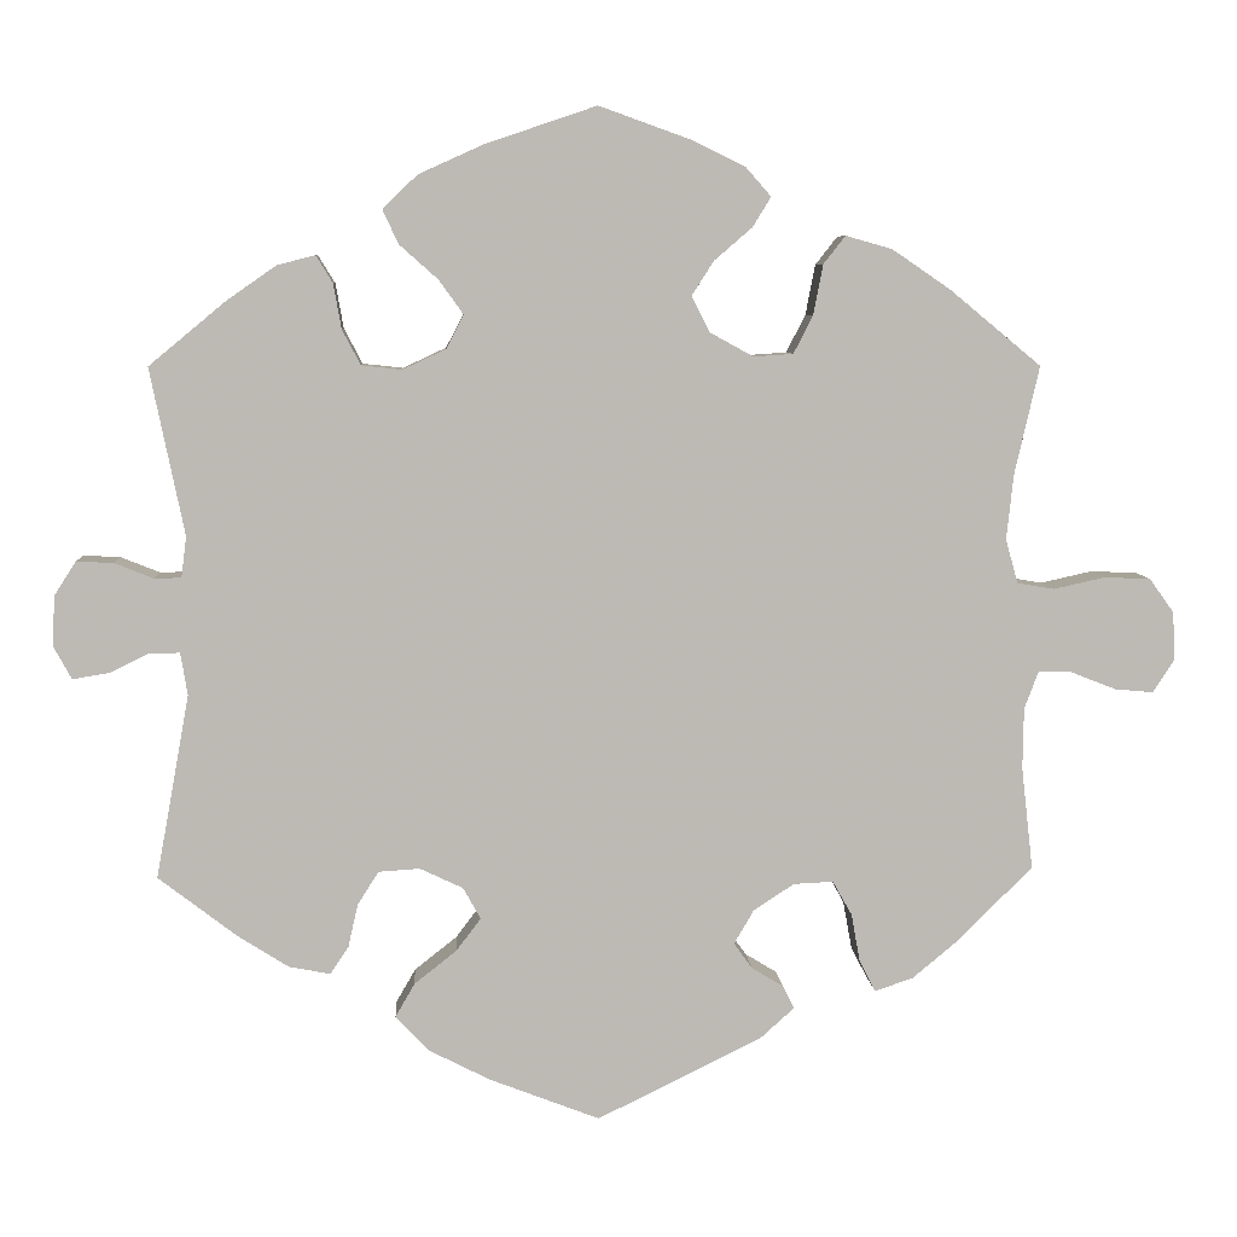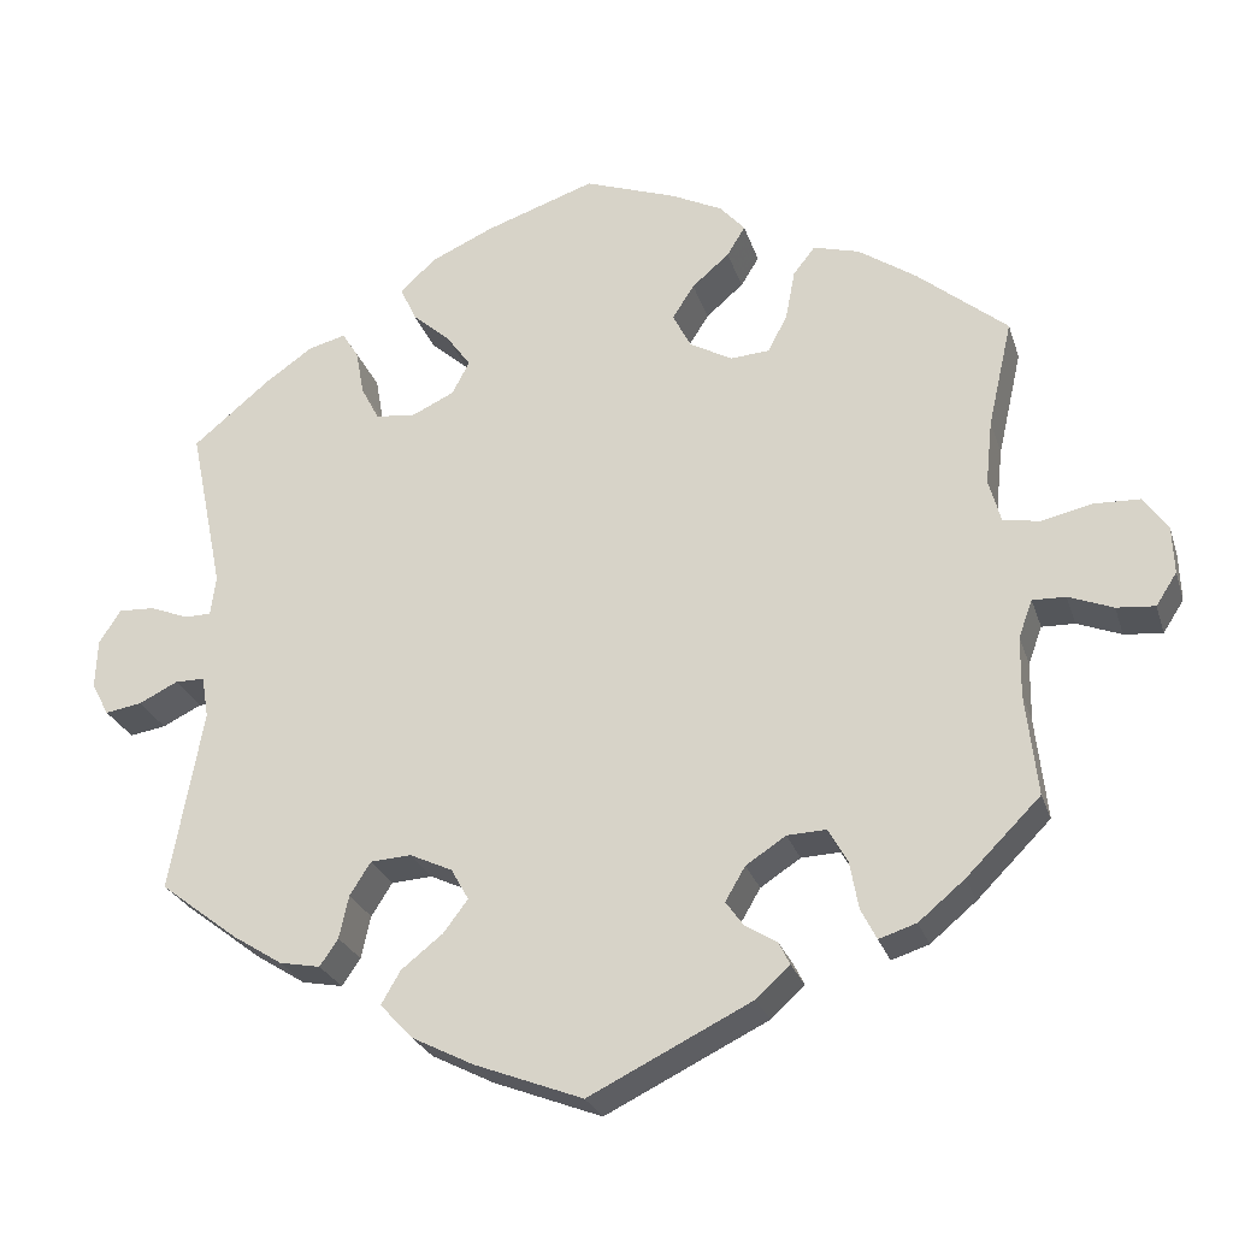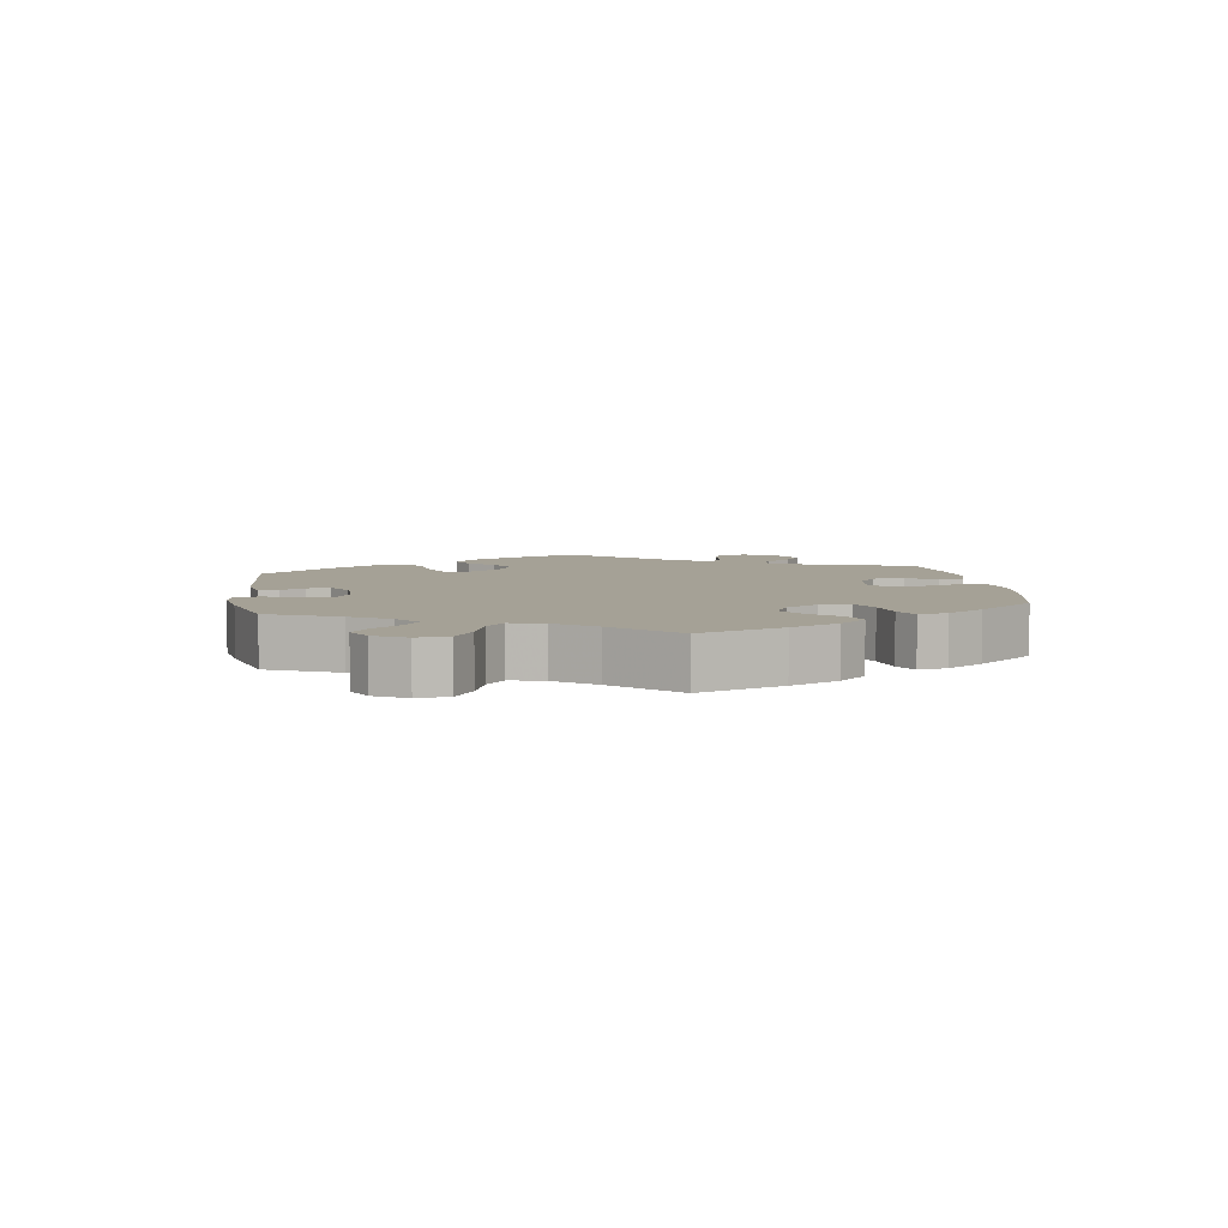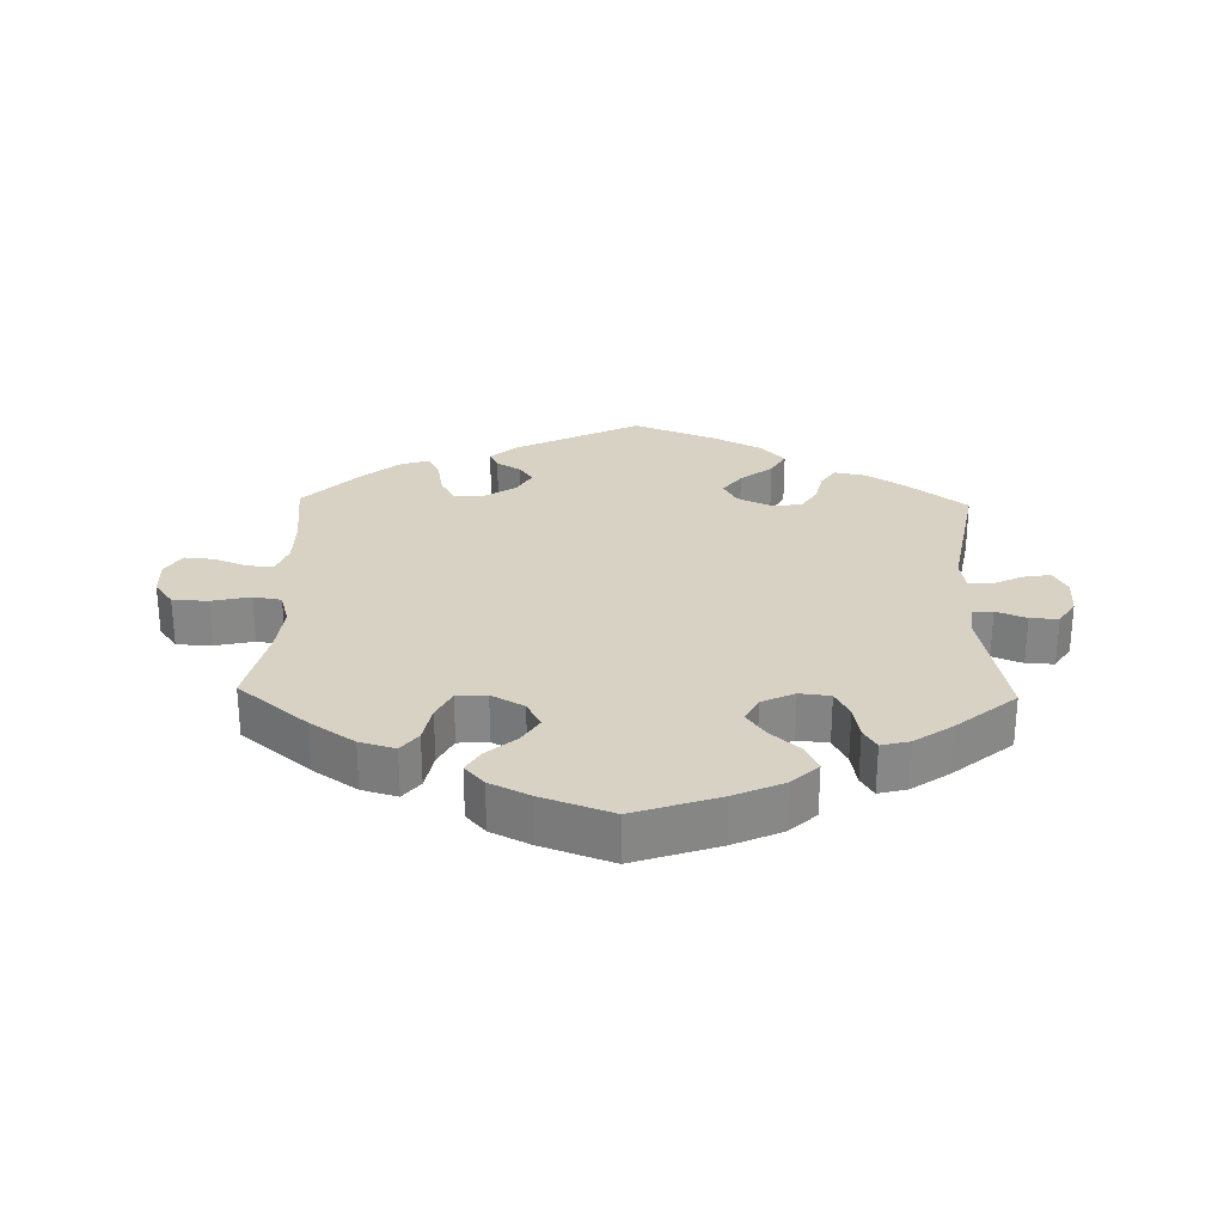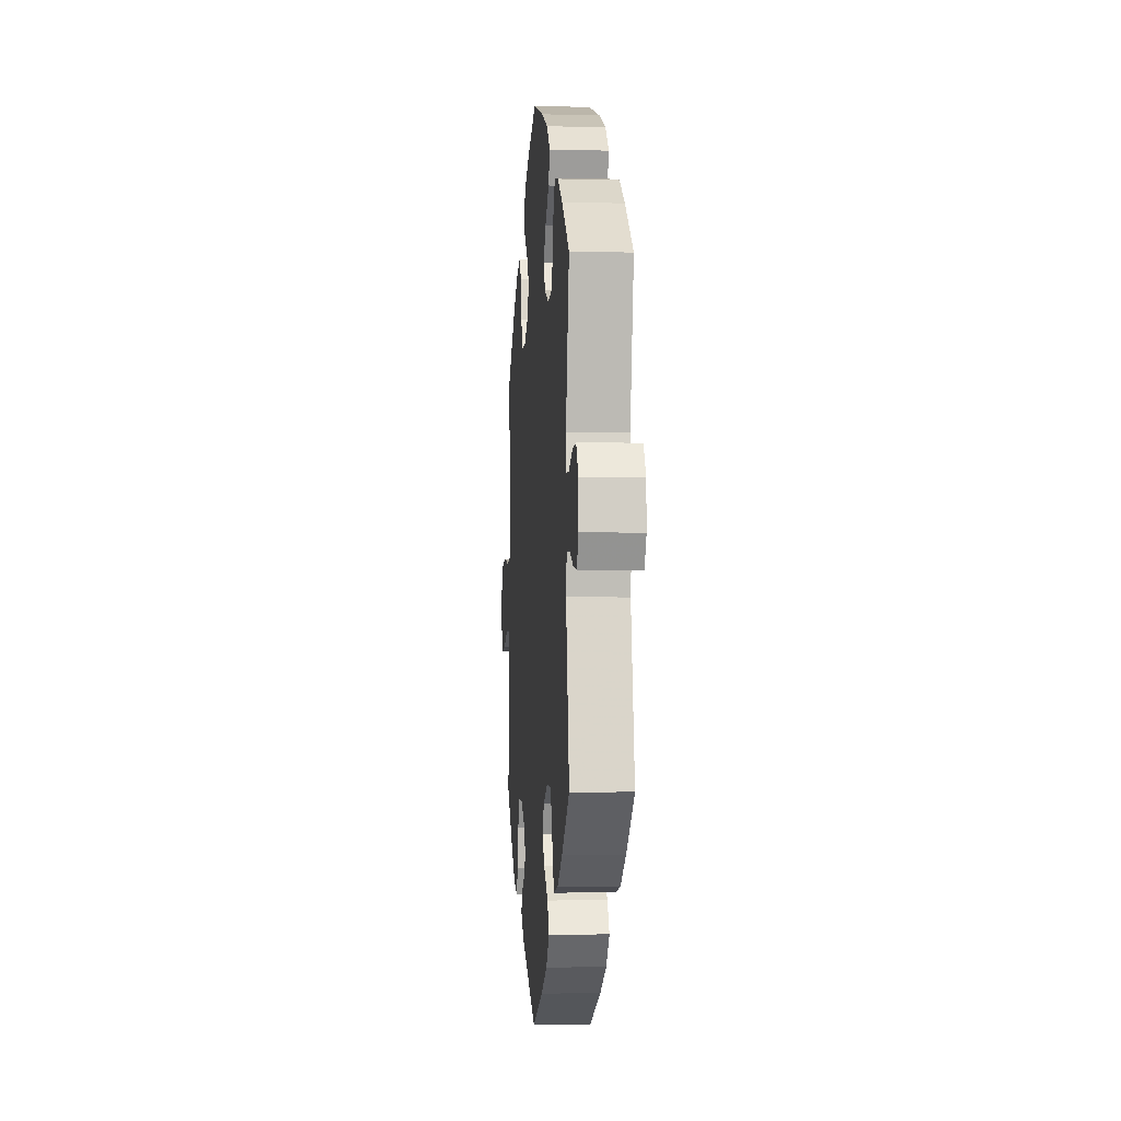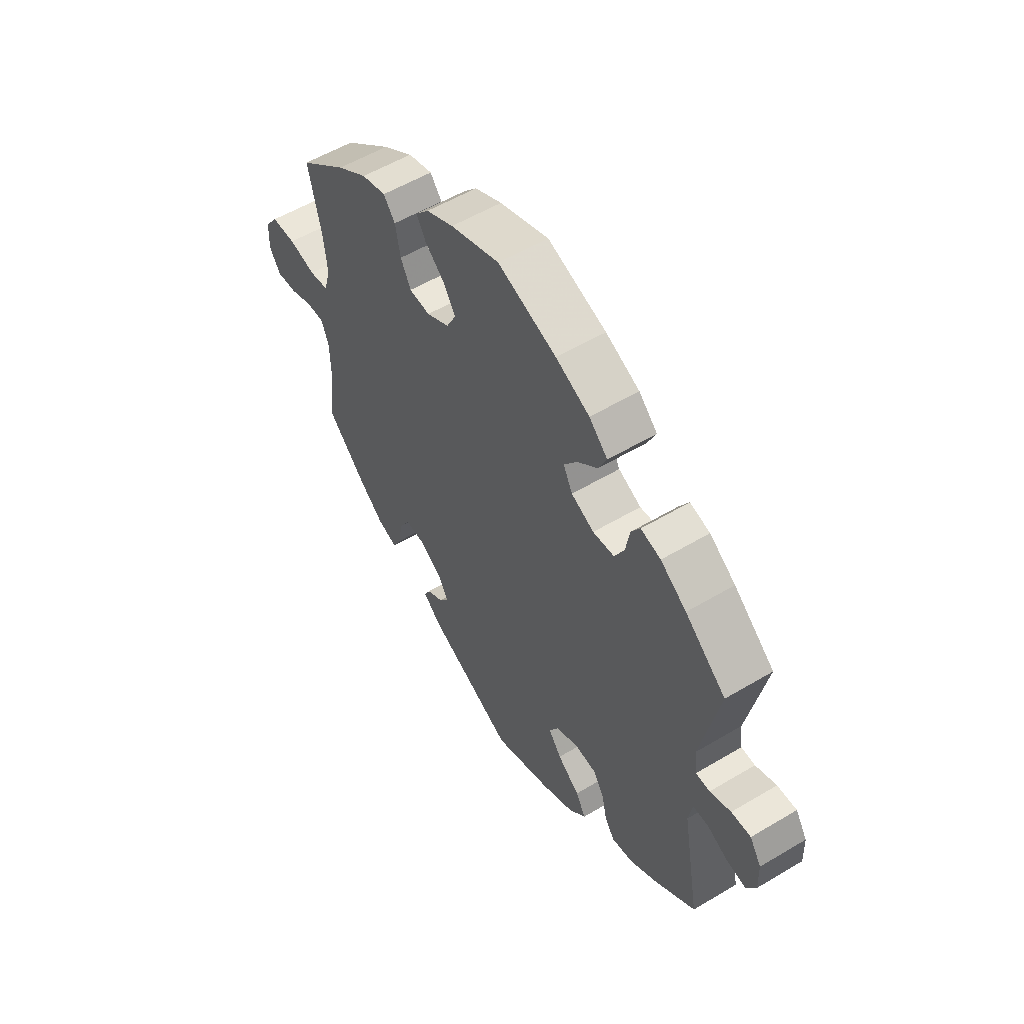
<metadata>
{"format":"obj","ext":"obj","renderer":"f3d","projection":"perspective","resolution":1024,"background":"white","views":[{"elev":6.6,"azim":176.6,"up":"+Z"},{"elev":-25.8,"azim":-164.0,"up":"+Z"},{"elev":6.0,"azim":-68.0,"up":"+Y"},{"elev":27.7,"azim":1.4,"up":"+Y"},{"elev":-4.7,"azim":85.2,"up":"+Z"},{"elev":55.6,"azim":57.9,"up":"+Z"}]}
</metadata>
<code>
v -0.488 0.07 -0.172
v -0.489 0.07 -0.103
v -0.505 0.07 -0.06
v -0.543 0.07 -0.061
v -0.594 0.07 -0.081
v -0.638 0.07 -0.085
v -0.662 0.07 -0.048
v -0.66 0.07 0.007
v -0.632 0.07 0.046
v -0.579 0.07 0.048
v -0.521 0.07 0.035
v -0.479 0.07 0.042
v -0.465 0.07 0.092
v -0.473 0.07 0.166
v -0.501 0.07 0.289
v -0.397 0.07 0.375
v -0.331 0.07 0.42
v -0.278 0.07 0.435
v -0.253 0.07 0.403
v -0.242 0.07 0.346
v -0.22 0.07 0.303
v -0.175 0.07 0.3
v -0.126 0.07 0.327
v -0.105 0.07 0.368
v -0.13 0.07 0.407
v -0.173 0.07 0.444
v -0.194 0.07 0.478
v -0.165 0.07 0.511
v -0.106 0.07 0.54
v 0 0.07 0.578
v 0.127 0.07 0.535
v 0.2 0.07 0.502
v 0.24 0.07 0.464
v 0.222 0.07 0.425
v 0.178 0.07 0.386
v 0.15 0.07 0.347
v 0.17 0.07 0.309
v 0.219 0.07 0.286
v 0.265 0.07 0.291
v 0.286 0.07 0.331
v 0.295 0.07 0.382
v 0.314 0.07 0.413
v 0.357 0.07 0.402
v 0.413 0.07 0.363
v 0.501 0.07 0.29
v 0.462 0.07 0.1
v 0.468 0.07 0.054
v 0.498 0.07 0.053
v 0.543 0.07 0.071
v 0.585 0.07 0.073
v 0.61 0.07 0.034
v 0.612 0.07 -0.023
v 0.592 0.07 -0.06
v 0.55 0.07 -0.053
v 0.505 0.07 -0.031
v 0.471 0.07 -0.031
v 0.463 0.07 -0.079
v 0.501 0.07 -0.288
v 0.411 0.07 -0.357
v 0.354 0.07 -0.393
v 0.307 0.07 -0.402
v 0.286 0.07 -0.371
v 0.275 0.07 -0.322
v 0.251 0.07 -0.284
v 0.204 0.07 -0.281
v 0.155 0.07 -0.304
v 0.135 0.07 -0.34
v 0.163 0.07 -0.377
v 0.211 0.07 -0.415
v 0.233 0.07 -0.453
v 0.196 0.07 -0.493
v 0.125 0.07 -0.529
v 0 0.07 -0.577
v -0.187 0.07 -0.485
v -0.226 0.07 -0.45
v -0.213 0.07 -0.424
v -0.177 0.07 -0.402
v -0.156 0.07 -0.373
v -0.179 0.07 -0.334
v -0.225 0.07 -0.304
v -0.27 0.07 -0.302
v -0.292 0.07 -0.341
v -0.302 0.07 -0.396
v -0.32 0.07 -0.431
v -0.363 0.07 -0.417
v -0.416 0.07 -0.373
v -0.501 0.07 -0.288
v -0.488 0 -0.172
v -0.489 0 -0.103
v -0.505 0 -0.06
v -0.543 0 -0.061
v -0.594 0 -0.081
v -0.638 0 -0.085
v -0.662 0 -0.048
v -0.66 0 0.007
v -0.632 0 0.046
v -0.579 0 0.048
v -0.521 0 0.035
v -0.479 0 0.042
v -0.465 0 0.092
v -0.473 0 0.166
v -0.501 0 0.289
v -0.397 0 0.375
v -0.331 0 0.42
v -0.278 0 0.435
v -0.253 0 0.403
v -0.242 0 0.346
v -0.22 0 0.303
v -0.175 0 0.3
v -0.126 0 0.327
v -0.105 0 0.368
v -0.13 0 0.407
v -0.173 0 0.444
v -0.194 0 0.478
v -0.165 0 0.511
v -0.106 0 0.54
v 0 0 0.578
v 0.127 0 0.535
v 0.2 0 0.502
v 0.24 0 0.464
v 0.222 0 0.425
v 0.178 0 0.386
v 0.15 0 0.347
v 0.17 0 0.309
v 0.219 0 0.286
v 0.265 0 0.291
v 0.286 0 0.331
v 0.295 0 0.382
v 0.314 0 0.413
v 0.357 0 0.402
v 0.413 0 0.363
v 0.501 0 0.29
v 0.462 0 0.1
v 0.468 0 0.054
v 0.498 0 0.053
v 0.543 0 0.071
v 0.585 0 0.073
v 0.61 0 0.034
v 0.612 0 -0.023
v 0.592 0 -0.06
v 0.55 0 -0.053
v 0.505 0 -0.031
v 0.471 0 -0.031
v 0.463 0 -0.079
v 0.501 0 -0.288
v 0.411 0 -0.357
v 0.354 0 -0.393
v 0.307 0 -0.402
v 0.286 0 -0.371
v 0.275 0 -0.322
v 0.251 0 -0.284
v 0.204 0 -0.281
v 0.155 0 -0.304
v 0.135 0 -0.34
v 0.163 0 -0.377
v 0.211 0 -0.415
v 0.233 0 -0.453
v 0.196 0 -0.493
v 0.125 0 -0.529
v 0 0 -0.577
v -0.187 0 -0.485
v -0.226 0 -0.45
v -0.213 0 -0.424
v -0.177 0 -0.402
v -0.156 0 -0.373
v -0.179 0 -0.334
v -0.225 0 -0.304
v -0.27 0 -0.302
v -0.292 0 -0.341
v -0.302 0 -0.396
v -0.32 0 -0.431
v -0.363 0 -0.417
v -0.416 0 -0.373
v -0.501 0 -0.288
f 86 87 1
f 85 86 1 2
f 82 83 84 85
f 81 82 85 2
f 80 81 2 3
f 79 80 3
f 74 75 76 77
f 74 77 78
f 73 74 78
f 72 73 78 79
f 68 69 70 71
f 67 68 71 72
f 60 61 62 63
f 60 63 64
f 57 58 59 60
f 56 57 60 64
f 52 53 54 55
f 52 55 56
f 51 52 56
f 48 49 50 51
f 47 48 51 56
f 46 47 56 64
f 40 41 42 43
f 39 40 43 44
f 32 33 34 35
f 32 35 36
f 31 32 36
f 30 31 36
f 29 30 36 37
f 25 26 27 28
f 24 25 28 29
f 17 18 19 20
f 17 20 21
f 14 15 16 17
f 13 14 17 21
f 12 13 21 22
f 8 9 10 11
f 8 11 12
f 7 8 12
f 4 5 6 7
f 3 4 7 12
f 67 72 79 3
f 45 46 64 65
f 39 44 45 65
f 38 39 65 66
f 37 38 66 67
f 24 29 37 67
f 3 12 22 23
f 67 3 23
f 23 24 67
f 88 174 173
f 89 88 173 172
f 172 171 170 169
f 89 172 169 168
f 90 89 168 167
f 90 167 166
f 164 163 162 161
f 165 164 161
f 165 161 160
f 166 165 160 159
f 158 157 156 155
f 159 158 155 154
f 150 149 148 147
f 151 150 147
f 147 146 145 144
f 151 147 144 143
f 142 141 140 139
f 143 142 139
f 143 139 138
f 138 137 136 135
f 143 138 135 134
f 151 143 134 133
f 130 129 128 127
f 131 130 127 126
f 122 121 120 119
f 123 122 119
f 123 119 118
f 123 118 117
f 124 123 117 116
f 115 114 113 112
f 116 115 112 111
f 107 106 105 104
f 108 107 104
f 104 103 102 101
f 108 104 101 100
f 109 108 100 99
f 98 97 96 95
f 99 98 95
f 99 95 94
f 94 93 92 91
f 99 94 91 90
f 90 166 159 154
f 152 151 133 132
f 152 132 131 126
f 153 152 126 125
f 154 153 125 124
f 154 124 116 111
f 110 109 99 90
f 110 90 154
f 154 111 110
f 1 88 89 2
f 2 89 90 3
f 3 90 91 4
f 4 91 92 5
f 5 92 93 6
f 6 93 94 7
f 7 94 95 8
f 8 95 96 9
f 9 96 97 10
f 10 97 98 11
f 11 98 99 12
f 12 99 100 13
f 13 100 101 14
f 14 101 102 15
f 15 102 103 16
f 16 103 104 17
f 17 104 105 18
f 18 105 106 19
f 19 106 107 20
f 20 107 108 21
f 21 108 109 22
f 22 109 110 23
f 23 110 111 24
f 24 111 112 25
f 25 112 113 26
f 26 113 114 27
f 27 114 115 28
f 28 115 116 29
f 29 116 117 30
f 30 117 118 31
f 31 118 119 32
f 32 119 120 33
f 33 120 121 34
f 34 121 122 35
f 35 122 123 36
f 36 123 124 37
f 37 124 125 38
f 38 125 126 39
f 39 126 127 40
f 40 127 128 41
f 41 128 129 42
f 42 129 130 43
f 43 130 131 44
f 44 131 132 45
f 45 132 133 46
f 46 133 134 47
f 47 134 135 48
f 48 135 136 49
f 49 136 137 50
f 50 137 138 51
f 51 138 139 52
f 52 139 140 53
f 53 140 141 54
f 54 141 142 55
f 55 142 143 56
f 56 143 144 57
f 57 144 145 58
f 58 145 146 59
f 59 146 147 60
f 60 147 148 61
f 61 148 149 62
f 62 149 150 63
f 63 150 151 64
f 64 151 152 65
f 65 152 153 66
f 66 153 154 67
f 67 154 155 68
f 68 155 156 69
f 69 156 157 70
f 70 157 158 71
f 71 158 159 72
f 72 159 160 73
f 73 160 161 74
f 74 161 162 75
f 75 162 163 76
f 76 163 164 77
f 77 164 165 78
f 78 165 166 79
f 79 166 167 80
f 80 167 168 81
f 81 168 169 82
f 82 169 170 83
f 83 170 171 84
f 84 171 172 85
f 85 172 173 86
f 86 173 174 87
f 87 174 88 1

</code>
